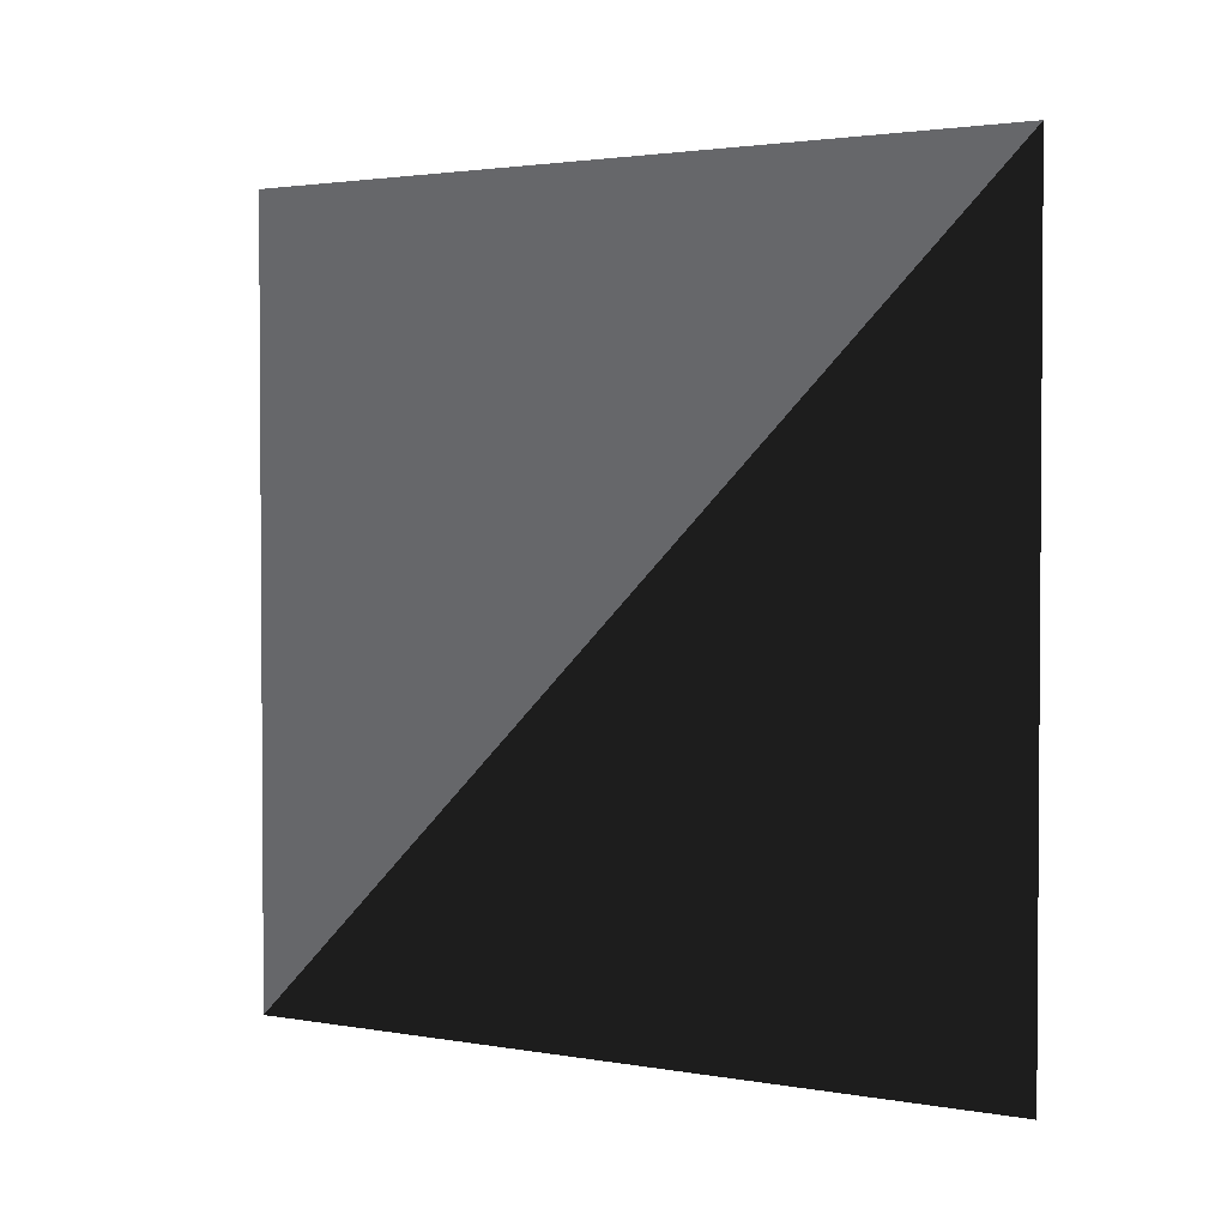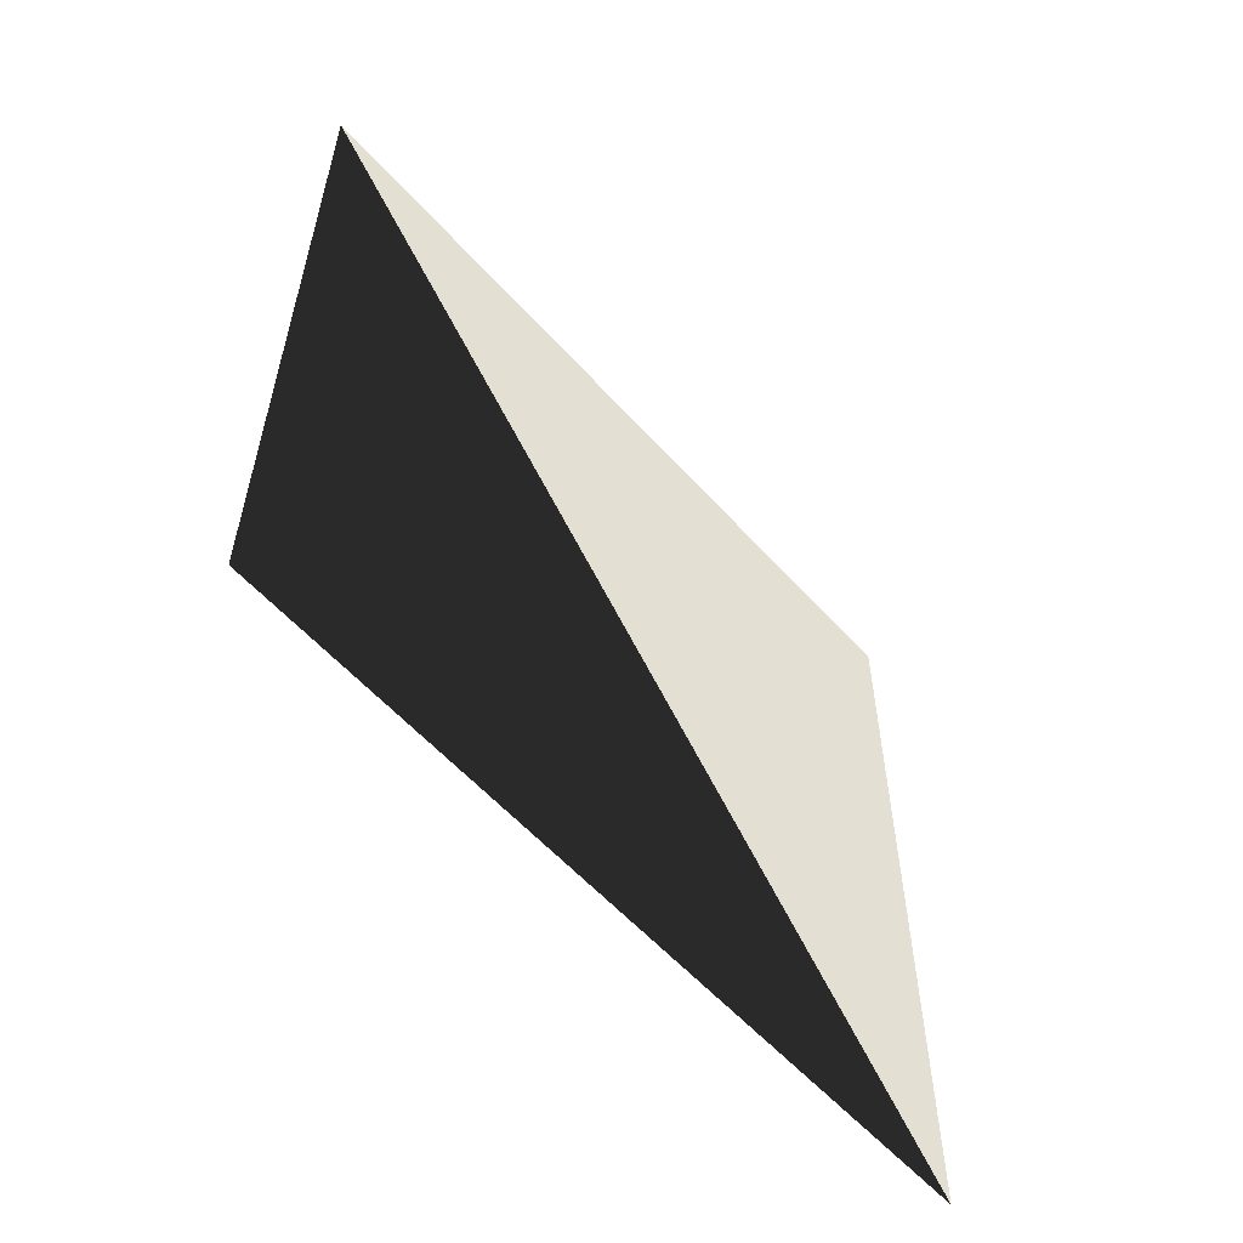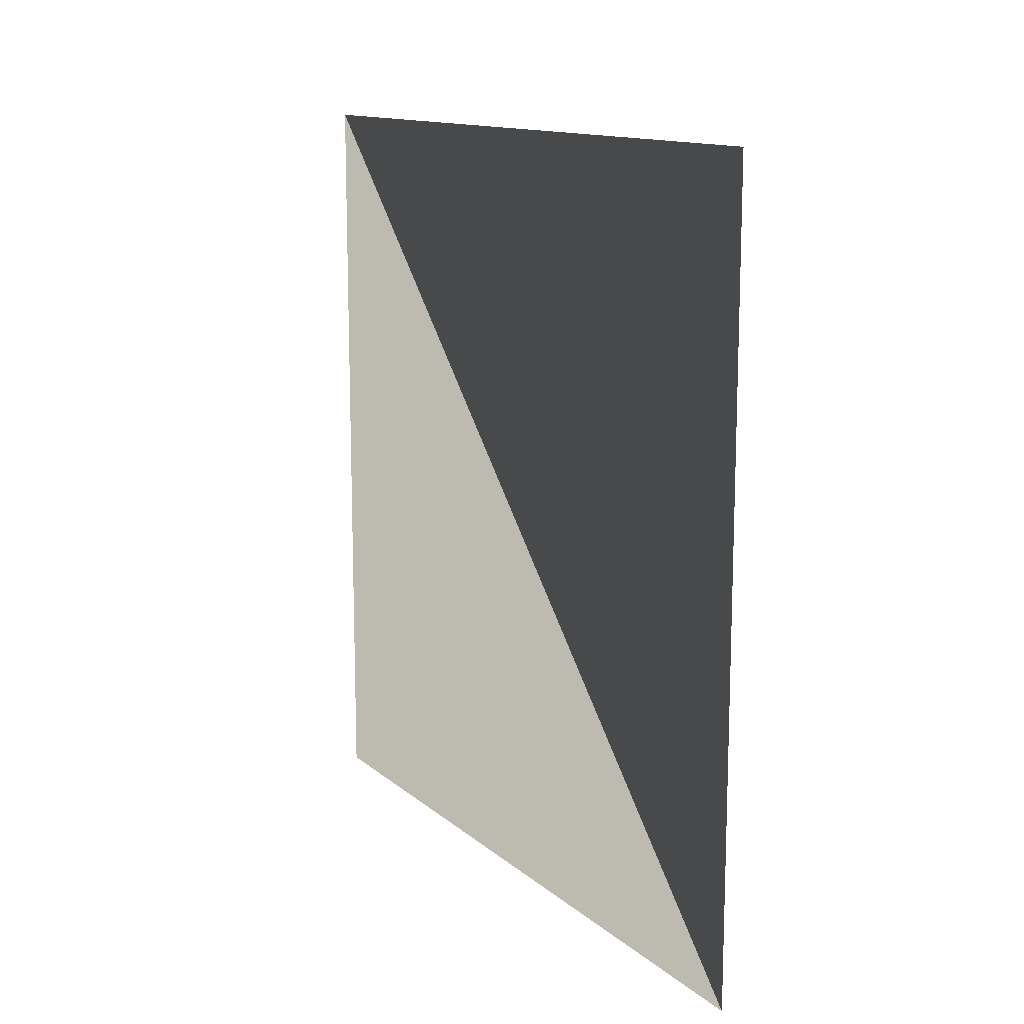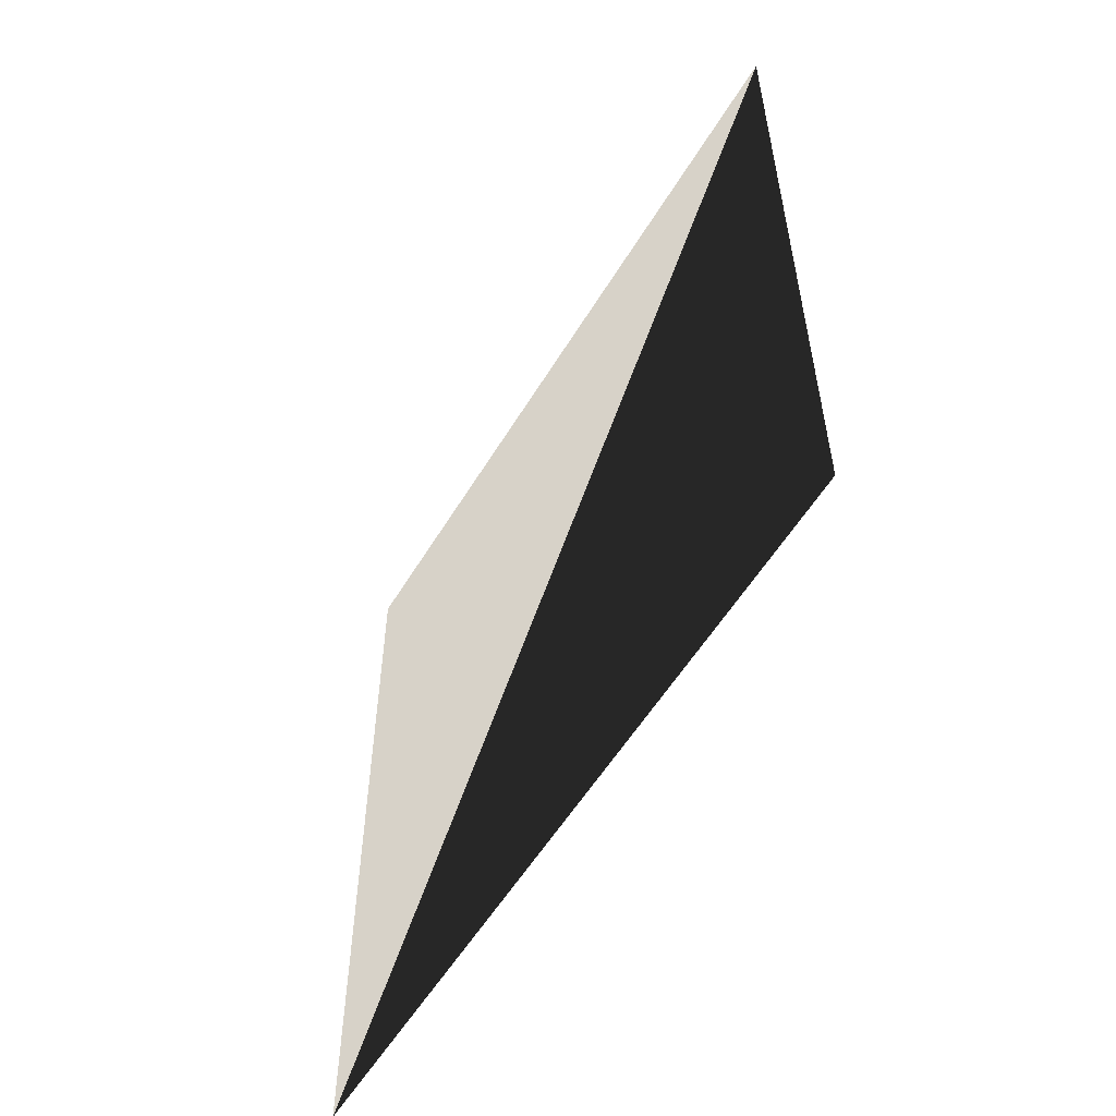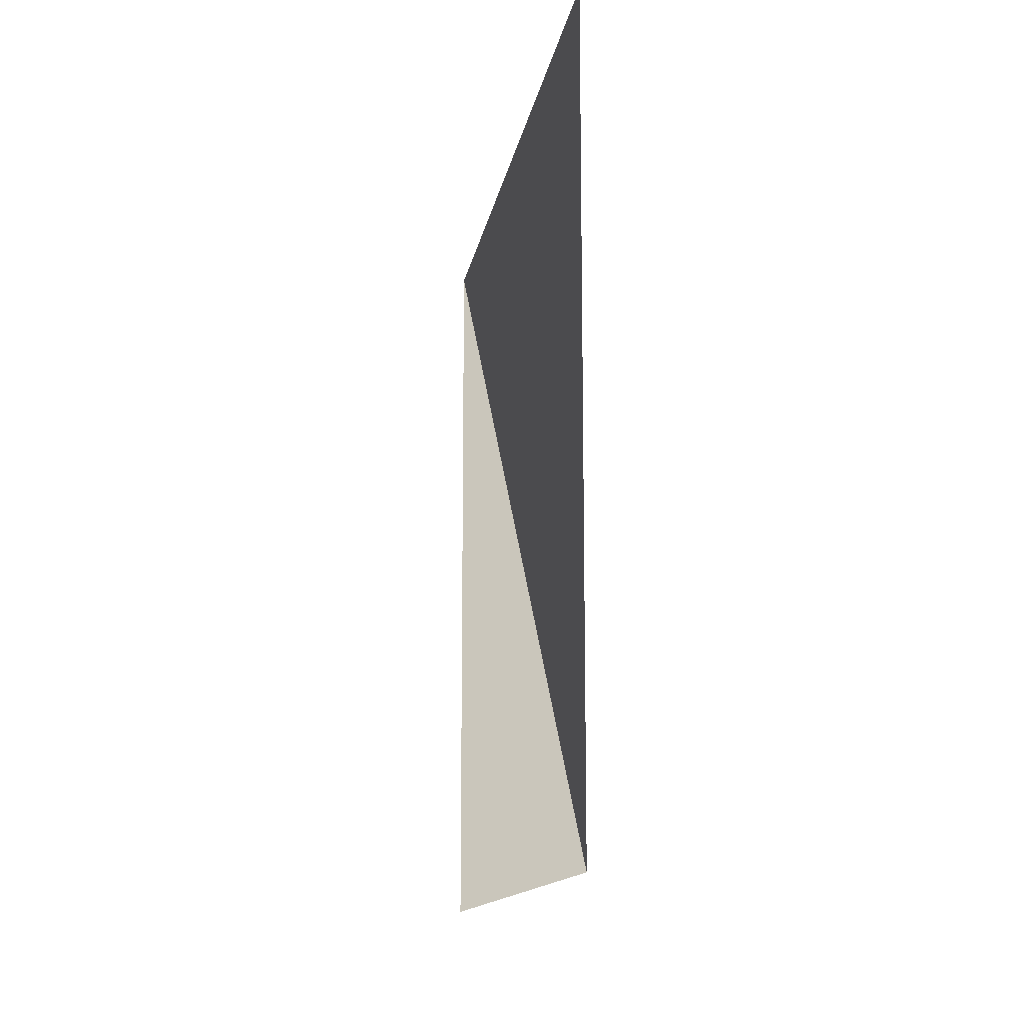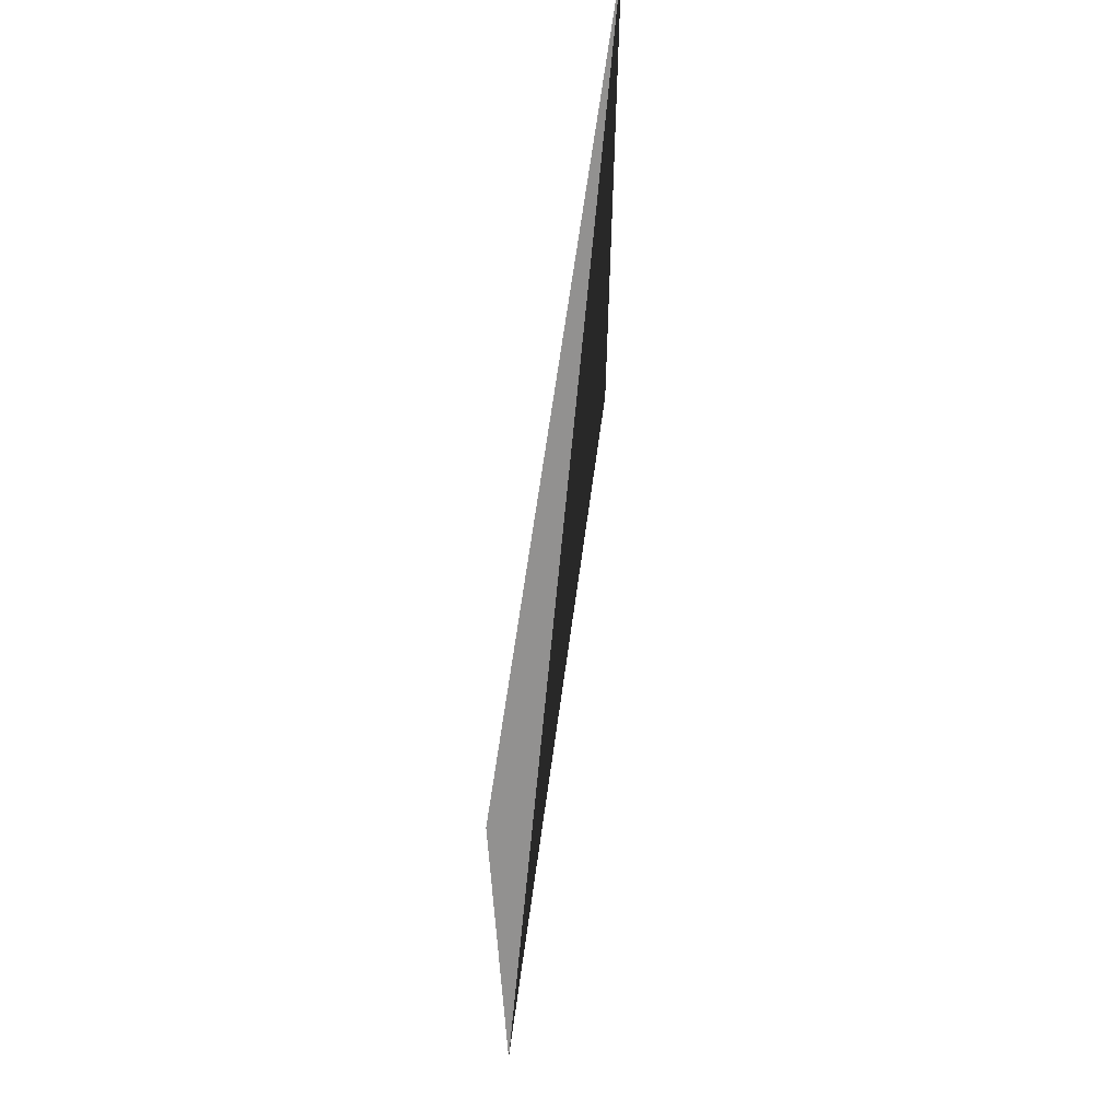
<metadata>
{"format":"obj","ext":"obj","renderer":"f3d","projection":"perspective","resolution":1024,"background":"white","views":[{"elev":2.3,"azim":-58.5,"up":"+Z"},{"elev":-57.5,"azim":-138.6,"up":"+Y"},{"elev":13.1,"azim":-29.5,"up":"+Y"},{"elev":-56.0,"azim":-30.8,"up":"+Z"},{"elev":-13.3,"azim":-8.9,"up":"+Y"},{"elev":65.7,"azim":7.8,"up":"+Y"}]}
</metadata>
<code>
v 0 -1 0
v 0 -1 2
v 0 1 0
v 0 1 2
f 1 2 3
f 2 3 4

</code>
